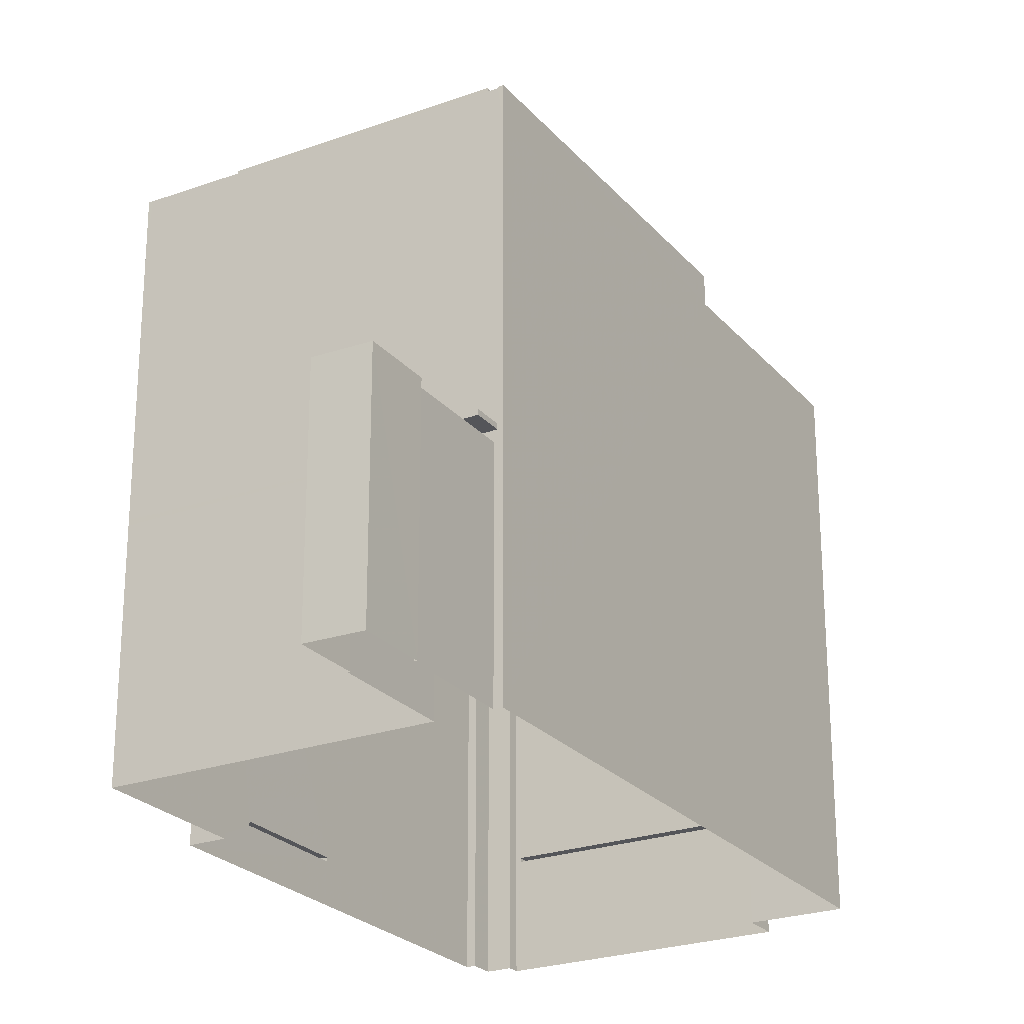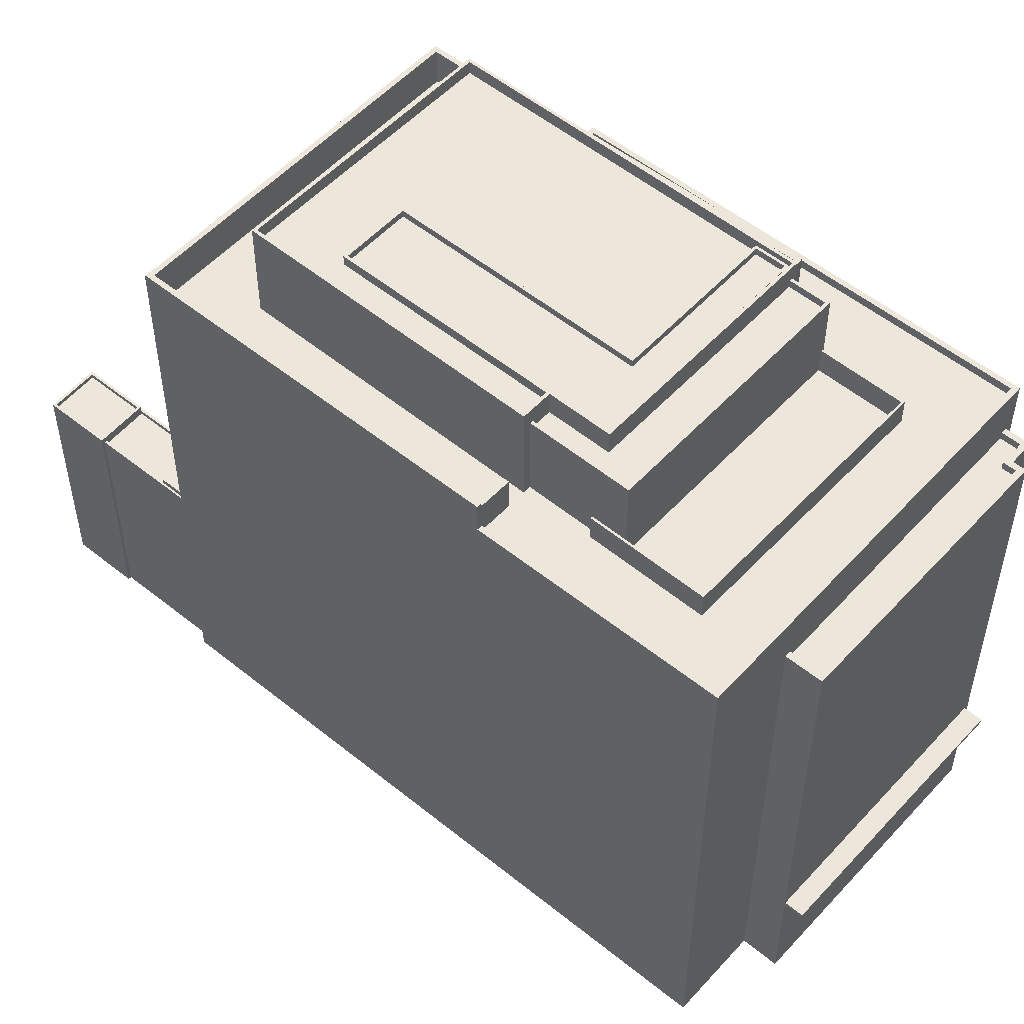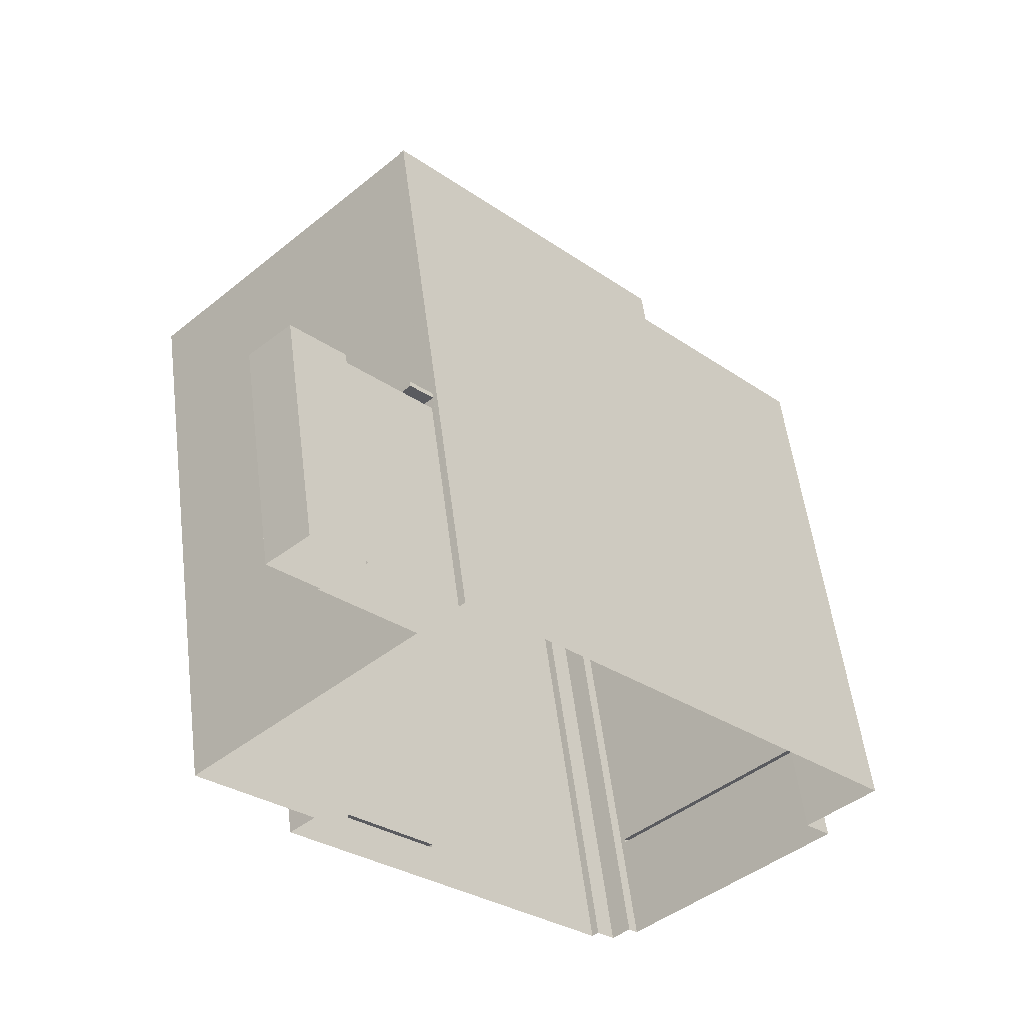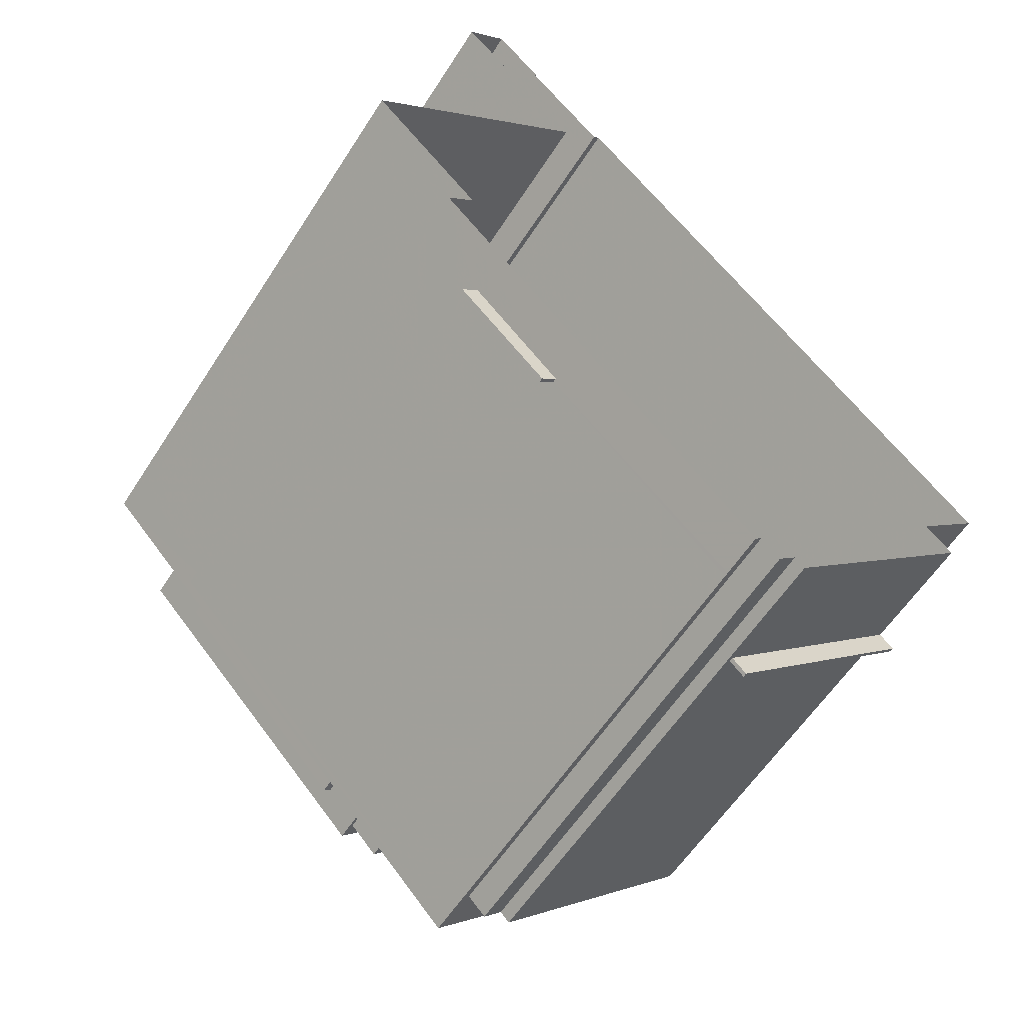
<metadata>
{"format":"obj","ext":"obj","renderer":"f3d","projection":"perspective","resolution":1024,"background":"white","views":[{"elev":-24.6,"azim":166.6,"up":"+Z"},{"elev":53.3,"azim":-92.8,"up":"+Z"},{"elev":54.8,"azim":172.8,"up":"+Y"},{"elev":-58.6,"azim":147.6,"up":"+Y"}]}
</metadata>
<code>
v -9299 -3.705e+04 27.85
v -9294 -3.704e+04 27.85
v -9299 -3.705e+04 27.85
v -9358 -3.711e+04 27.88
v -9309 -3.706e+04 27.85
v -9308 -3.706e+04 27.85
v -9289 -3.705e+04 27.84
v -9294 -3.705e+04 27.84
v -9304 -3.706e+04 27.85
v -9350 -3.712e+04 27.87
v -9329 -3.714e+04 27.85
v -9353 -3.712e+04 27.87
v -9330 -3.714e+04 27.85
v -9290 -3.71e+04 27.83
v -9278 -3.709e+04 27.83
v -9287 -3.71e+04 27.83
v -9325 -3.714e+04 27.85
v -9324 -3.714e+04 27.85
v -9294 -3.705e+04 27.84
v -9327 -3.714e+04 27.85
v -9304 -3.712e+04 32.66
v -9292 -3.711e+04 32.65
v -9302 -3.712e+04 32.66
v -9294 -3.711e+04 32.66
v -9304 -3.706e+04 54.83
v -9306 -3.705e+04 54.83
v -9302 -3.706e+04 54.83
v -9308 -3.706e+04 54.84
v -9353 -3.712e+04 40.92
v -9332 -3.714e+04 40.9
v -9355 -3.712e+04 40.92
v -9330 -3.714e+04 40.9
v -9304 -3.712e+04 33.11
v -9302 -3.712e+04 33.11
v -9292 -3.711e+04 33.1
v -9294 -3.711e+04 33.11
v -9308 -3.712e+04 87.23
v -9311 -3.711e+04 87.24
v -9311 -3.712e+04 87.23
v -9310 -3.712e+04 87.23
v -9305 -3.712e+04 87.23
v -9307 -3.712e+04 87.23
v -9310 -3.713e+04 87.23
v -9316 -3.712e+04 87.24
v -9310 -3.712e+04 87.23
v -9311 -3.712e+04 87.23
v -9288 -3.71e+04 87.22
v -9291 -3.71e+04 87.22
v -9310 -3.707e+04 87.24
v -9309 -3.706e+04 87.24
v -9338 -3.709e+04 87.26
v -9279 -3.709e+04 87.22
v -9309 -3.707e+04 87.24
v -9357 -3.711e+04 87.27
v -9324 -3.714e+04 87.24
v -9327 -3.713e+04 87.24
v -9338 -3.709e+04 87.26
v -9339 -3.71e+04 87.26
v -9335 -3.709e+04 87.26
v -9335 -3.709e+04 87.26
v -9334 -3.709e+04 87.26
v -9291 -3.71e+04 87.22
v -9291 -3.71e+04 87.22
v -9287 -3.709e+04 87.22
v -9320 -3.712e+04 87.24
v -9317 -3.712e+04 87.24
v -9341 -3.71e+04 87.26
v -9333 -3.709e+04 87.25
v -9339 -3.71e+04 87.26
v -9288 -3.709e+04 87.22
v -9287 -3.709e+04 87.22
v -9327 -3.713e+04 87.24
v -9320 -3.712e+04 87.24
v -9309 -3.707e+04 87.24
v -9320 -3.712e+04 87.24
v -9348 -3.711e+04 87.26
v -9348 -3.711e+04 87.26
v -9357 -3.711e+04 88.27
v -9357 -3.711e+04 88.27
v -9338 -3.709e+04 88.26
v -9338 -3.709e+04 88.26
v -9338 -3.709e+04 91.72
v -9338 -3.709e+04 91.72
v -9309 -3.706e+04 91.7
v -9309 -3.706e+04 91.7
v -9308 -3.706e+04 91.7
v -9309 -3.706e+04 91.7
v -9309 -3.706e+04 91.54
v -9279 -3.709e+04 91.51
v -9278 -3.709e+04 91.51
v -9308 -3.706e+04 91.54
v -9278 -3.709e+04 91.51
v -9278 -3.709e+04 91.51
v -9278 -3.709e+04 91.49
v -9279 -3.709e+04 91.49
v -9291 -3.71e+04 91.49
v -9290 -3.71e+04 91.49
v -9291 -3.71e+04 91.49
v -9291 -3.71e+04 91.49
v -9291 -3.71e+04 91.49
v -9290 -3.71e+04 91.49
v -9290 -3.71e+04 88.22
v -9290 -3.71e+04 88.22
v -9358 -3.711e+04 88.27
v -9290 -3.71e+04 88.22
v -9288 -3.71e+04 88.22
v -9287 -3.71e+04 88.22
v -9324 -3.714e+04 88.24
v -9324 -3.714e+04 88.24
v -9291 -3.71e+04 88.22
v -9304 -3.706e+04 55.43
v -9302 -3.706e+04 55.43
v -9306 -3.705e+04 55.43
v -9308 -3.706e+04 55.44
v -9299 -3.705e+04 53.14
v -9308 -3.706e+04 53.14
v -9304 -3.706e+04 53.14
v -9295 -3.705e+04 53.13
v -9299 -3.705e+04 53.64
v -9308 -3.706e+04 53.64
v -9308 -3.706e+04 53.64
v -9299 -3.705e+04 53.64
v -9304 -3.706e+04 53.64
v -9304 -3.706e+04 53.64
v -9295 -3.705e+04 53.63
v -9295 -3.705e+04 53.63
v -9294 -3.705e+04 53.63
v -9294 -3.705e+04 53.63
v -9289 -3.705e+04 54.27
v -9294 -3.704e+04 54.27
v -9290 -3.705e+04 54.27
v -9299 -3.705e+04 54.27
v -9295 -3.705e+04 54.27
v -9299 -3.705e+04 54.27
v -9295 -3.705e+04 54.27
v -9294 -3.704e+04 54.27
v -9294 -3.704e+04 53.77
v -9295 -3.705e+04 53.77
v -9290 -3.705e+04 53.77
v -9299 -3.705e+04 53.77
v -9353 -3.712e+04 41.37
v -9355 -3.712e+04 41.37
v -9332 -3.714e+04 41.35
v -9330 -3.714e+04 41.35
v -9327 -3.714e+04 83.04
v -9325 -3.714e+04 83.04
v -9327 -3.714e+04 83.04
v -9329 -3.714e+04 83.04
v -9330 -3.714e+04 83.04
v -9330 -3.714e+04 83.04
v -9352 -3.712e+04 83.06
v -9353 -3.712e+04 83.06
v -9350 -3.712e+04 83.06
v -9350 -3.712e+04 83.06
v -9325 -3.714e+04 83.04
v -9329 -3.714e+04 83.04
v -9330 -3.714e+04 82.14
v -9329 -3.714e+04 82.14
v -9352 -3.712e+04 82.16
v -9350 -3.712e+04 82.16
v -9325 -3.714e+04 82.14
v -9327 -3.714e+04 82.14
v -9320 -3.712e+04 90.13
v -9327 -3.713e+04 90.13
v -9327 -3.713e+04 90.13
v -9348 -3.711e+04 90.15
v -9348 -3.711e+04 90.15
v -9339 -3.71e+04 90.15
v -9320 -3.712e+04 90.13
v -9339 -3.71e+04 90.15
v -9331 -3.71e+04 95.95
v -9333 -3.709e+04 95.95
v -9336 -3.71e+04 95.95
v -9317 -3.712e+04 95.93
v -9320 -3.712e+04 95.94
v -9341 -3.71e+04 95.95
v -9320 -3.712e+04 96.84
v -9317 -3.712e+04 96.83
v -9320 -3.712e+04 96.84
v -9341 -3.71e+04 96.85
v -9341 -3.71e+04 96.85
v -9333 -3.709e+04 96.85
v -9317 -3.712e+04 96.83
v -9333 -3.709e+04 96.85
v -9309 -3.707e+04 96.84
v -9309 -3.707e+04 96.84
v -9288 -3.709e+04 96.82
v -9287 -3.709e+04 96.82
v -9316 -3.712e+04 97.07
v -9335 -3.71e+04 97.09
v -9335 -3.71e+04 97.09
v -9309 -3.707e+04 97.07
v -9333 -3.709e+04 97.09
v -9313 -3.708e+04 97.08
v -9316 -3.712e+04 97.07
v -9331 -3.71e+04 97.08
v -9307 -3.708e+04 97.07
v -9288 -3.709e+04 97.06
v -9313 -3.712e+04 97.07
v -9327 -3.71e+04 97.08
v -9288 -3.709e+04 98.56
v -9287 -3.709e+04 98.55
v -9310 -3.707e+04 98.57
v -9309 -3.707e+04 98.57
v -9316 -3.712e+04 98.57
v -9316 -3.712e+04 98.57
v -9335 -3.71e+04 98.59
v -9336 -3.71e+04 98.59
v -9334 -3.709e+04 98.59
v -9333 -3.709e+04 98.59
v -9331 -3.71e+04 98.58
v -9330 -3.71e+04 98.58
v -9316 -3.712e+04 97.43
v -9314 -3.712e+04 97.43
v -9327 -3.71e+04 97.44
v -9335 -3.71e+04 97.45
v -9313 -3.708e+04 97.44
v -9307 -3.708e+04 97.43
v -9313 -3.708e+04 98.24
v -9307 -3.708e+04 98.23
v -9313 -3.708e+04 98.24
v -9307 -3.708e+04 98.23
v -9327 -3.71e+04 98.24
v -9327 -3.71e+04 98.24
v -9314 -3.712e+04 98.23
v -9313 -3.712e+04 98.23
v -9335 -3.71e+04 98.25
v -9335 -3.71e+04 98.25
v -9335 -3.71e+04 98.25
v -9316 -3.712e+04 98.23
v -9316 -3.712e+04 98.23
v -9331 -3.71e+04 98.24
v -9330 -3.71e+04 98.24
v -9310 -3.712e+04 92.54
v -9290 -3.71e+04 92.53
v -9310 -3.712e+04 92.54
v -9291 -3.71e+04 92.54
v -9311 -3.712e+04 92.55
v -9311 -3.712e+04 92.54
v -9335 -3.709e+04 90.99
v -9338 -3.709e+04 90.99
v -9335 -3.709e+04 90.99
v -9338 -3.709e+04 90.99
v -9287 -3.71e+04 87.22
v -9324 -3.714e+04 87.24
v -9324 -3.714e+04 32.67
v -9324 -3.714e+04 33.12
v -9278 -3.709e+04 54.81
v -9309 -3.706e+04 87.25
v -9278 -3.709e+04 87.22
v -9278 -3.709e+04 55.41
v -9353 -3.712e+04 41.37
v -9353 -3.712e+04 40.92
f 1 2 3
f 4 5 6
f 2 7 8
f 6 3 9
f 4 9 10
f 10 11 12
f 13 12 11
f 14 9 15
f 16 17 14
f 18 17 16
f 9 8 19
f 20 11 17
f 3 2 8
f 4 6 9
f 9 3 8
f 10 9 14
f 17 11 10
f 17 10 14
f 21 22 23
f 21 24 22
f 25 26 27
f 25 28 26
f 29 30 31
f 29 32 30
f 33 34 35
f 36 33 35
f 37 38 39
f 40 41 42
f 41 40 43
f 39 38 44
f 45 37 39
f 44 43 46
f 46 43 40
f 39 44 46
f 42 41 47
f 48 42 47
f 49 50 51
f 52 50 53
f 54 55 56
f 57 54 58
f 56 55 43
f 51 59 49
f 57 58 60
f 60 61 59
f 62 63 37
f 63 52 64
f 44 65 43
f 38 37 63
f 66 65 44
f 67 68 69
f 38 63 64
f 70 64 71
f 67 72 73
f 74 53 49
f 68 61 69
f 71 52 53
f 61 49 59
f 75 56 65
f 54 56 76
f 77 72 67
f 58 54 76
f 77 67 69
f 69 61 58
f 53 50 49
f 65 56 43
f 60 58 61
f 64 52 71
f 78 79 80
f 81 78 80
f 81 82 83
f 81 80 82
f 83 84 85
f 83 82 84
f 85 86 87
f 85 84 86
f 88 89 90
f 91 88 90
f 89 92 93
f 90 89 93
f 94 95 96
f 97 94 96
f 98 99 96
f 96 99 97
f 98 100 99
f 97 99 101
f 102 103 97
f 101 102 97
f 79 78 104
f 105 103 102
f 103 106 107
f 104 108 109
f 108 107 106
f 110 106 105
f 79 104 109
f 108 106 109
f 106 103 105
f 111 112 113
f 114 111 113
f 115 116 117
f 118 115 117
f 119 120 121
f 122 119 121
f 123 124 125
f 126 127 128
f 125 124 126
f 126 124 127
f 129 130 131
f 132 133 134
f 130 132 134
f 134 133 135
f 131 130 136
f 134 136 130
f 137 138 139
f 137 140 138
f 131 135 133
f 129 131 133
f 141 142 143
f 144 141 143
f 145 146 147
f 145 147 148
f 149 148 150
f 149 151 152
f 151 153 154
f 151 154 152
f 147 146 155
f 147 156 148
f 149 150 151
f 148 156 150
f 157 158 159
f 159 158 160
f 160 158 161
f 158 162 161
f 163 164 165
f 165 164 166
f 166 167 168
f 169 164 163
f 168 167 170
f 164 167 166
f 171 172 173
f 174 173 175
f 175 173 176
f 173 172 176
f 177 178 179
f 177 180 181
f 180 182 181
f 179 178 183
f 180 184 182
f 177 179 180
f 185 186 187
f 188 185 187
f 189 190 191
f 192 193 194
f 191 195 189
f 193 196 194
f 192 197 198
f 199 195 198
f 197 200 199
f 192 194 197
f 189 195 199
f 197 199 198
f 201 202 203
f 204 201 203
f 201 205 202
f 201 206 205
f 207 208 205
f 206 207 205
f 203 209 204
f 210 211 212
f 204 209 210
f 212 211 207
f 207 211 208
f 210 209 211
f 213 214 215
f 213 215 216
f 215 217 216
f 215 218 217
f 219 220 221
f 222 223 224
f 222 220 219
f 224 220 222
f 225 226 224
f 223 225 224
f 227 228 229
f 225 230 226
f 228 230 231
f 231 230 225
f 229 228 231
f 221 232 219
f 219 233 229
f 229 233 227
f 232 233 219
f 234 235 236
f 235 237 236
f 238 234 236
f 239 238 236
f 240 241 242
f 240 243 241
f 35 34 23
f 22 35 23
f 21 23 34
f 33 21 34
f 24 35 22
f 24 36 35
f 244 245 33
f 244 36 16
f 21 18 16
f 21 246 18
f 245 247 33
f 244 33 36
f 24 21 16
f 36 24 16
f 124 15 9
f 124 248 15
f 6 5 120
f 5 249 114
f 117 116 25
f 111 250 251
f 250 111 249
f 123 117 25
f 123 25 124
f 25 248 124
f 28 121 120
f 116 121 25
f 28 25 121
f 5 114 28
f 114 249 111
f 5 28 120
f 247 245 146
f 245 108 155
f 17 18 246
f 17 246 247
f 153 108 104
f 4 154 104
f 10 154 4
f 160 161 155
f 17 247 146
f 146 245 155
f 160 155 153
f 154 153 104
f 155 108 153
f 87 249 85
f 249 5 81
f 83 85 81
f 81 5 4
f 78 4 104
f 78 81 4
f 85 249 81
f 94 97 103
f 92 94 93
f 14 15 248
f 103 14 251
f 250 93 94
f 103 251 250
f 251 14 248
f 103 250 94
f 107 244 103
f 103 244 14
f 244 16 14
f 25 251 248
f 25 111 251
f 246 33 247
f 246 21 33
f 87 86 91
f 87 91 249
f 249 90 250
f 90 93 250
f 91 90 249
f 107 245 244
f 107 108 245
f 54 57 80
f 79 54 80
f 50 243 51
f 241 82 80
f 82 241 243
f 57 241 80
f 86 84 88
f 84 82 243
f 86 88 91
f 88 243 50
f 88 84 243
f 109 54 79
f 109 55 54
f 52 95 50
f 92 89 94
f 94 89 95
f 50 95 88
f 95 89 88
f 63 96 52
f 52 96 95
f 98 96 63
f 48 47 106
f 110 48 106
f 100 98 63
f 62 100 63
f 41 43 109
f 47 41 106
f 43 55 109
f 41 109 106
f 25 27 112
f 111 25 112
f 28 113 26
f 28 114 113
f 26 112 27
f 26 113 112
f 122 121 116
f 115 122 116
f 125 117 123
f 125 118 117
f 119 6 120
f 119 3 6
f 8 127 19
f 8 128 127
f 9 19 127
f 124 9 127
f 133 128 129
f 129 128 7
f 133 126 128
f 7 128 8
f 129 7 2
f 130 129 2
f 126 133 125
f 115 118 125
f 3 119 1
f 122 133 132
f 1 119 132
f 115 125 122
f 119 122 132
f 125 133 122
f 130 2 1
f 132 130 1
f 136 140 137
f 136 134 140
f 131 137 139
f 131 136 137
f 138 131 139
f 138 135 131
f 140 135 138
f 140 134 135
f 143 142 31
f 30 143 31
f 141 31 142
f 141 29 31
f 144 143 30
f 32 144 30
f 12 13 32
f 252 141 152
f 144 149 152
f 13 149 144
f 253 12 29
f 141 144 152
f 12 32 29
f 144 32 13
f 12 253 10
f 10 252 154
f 252 152 154
f 10 253 252
f 148 13 11
f 148 149 13
f 146 145 20
f 17 146 20
f 145 11 20
f 145 148 11
f 141 252 253
f 29 141 253
f 156 158 157
f 150 156 157
f 150 157 159
f 151 150 159
f 153 151 159
f 160 153 159
f 155 162 147
f 155 161 162
f 158 147 162
f 158 156 147
f 76 165 166
f 76 56 165
f 168 76 166
f 168 58 76
f 170 58 168
f 170 69 58
f 77 69 170
f 167 77 170
f 164 77 167
f 164 72 77
f 72 169 73
f 72 164 169
f 163 165 56
f 75 163 56
f 67 73 169
f 169 181 67
f 181 169 177
f 65 163 75
f 177 163 65
f 169 163 177
f 183 175 179
f 183 174 175
f 179 175 176
f 180 179 176
f 184 176 172
f 184 180 176
f 178 65 66
f 178 177 65
f 182 68 67
f 181 182 67
f 70 71 188
f 187 70 188
f 185 53 74
f 186 185 74
f 53 188 71
f 53 185 188
f 66 44 178
f 174 183 173
f 173 183 208
f 44 205 178
f 205 208 183
f 205 183 178
f 201 192 198
f 201 204 192
f 195 201 198
f 195 206 201
f 206 195 191
f 207 206 191
f 190 228 191
f 191 228 207
f 212 207 227
f 212 227 233
f 207 228 227
f 212 232 210
f 210 232 193
f 212 233 232
f 193 232 196
f 204 193 192
f 204 210 193
f 64 202 38
f 202 205 38
f 205 44 38
f 211 173 208
f 211 171 173
f 172 171 184
f 68 182 61
f 171 211 184
f 61 182 209
f 184 211 209
f 182 184 209
f 203 61 209
f 203 49 61
f 49 186 74
f 187 64 70
f 203 186 49
f 202 187 186
f 187 202 64
f 202 186 203
f 222 219 217
f 218 222 217
f 222 218 215
f 223 222 215
f 225 215 214
f 225 223 215
f 225 214 213
f 231 225 213
f 231 213 216
f 229 231 216
f 219 229 216
f 217 219 216
f 200 220 224
f 200 197 220
f 200 224 226
f 199 200 226
f 189 226 230
f 189 199 226
f 190 189 230
f 228 190 230
f 196 221 194
f 196 232 221
f 220 194 221
f 220 197 194
f 234 46 40
f 234 238 46
f 46 239 39
f 46 238 239
f 39 236 45
f 39 239 236
f 236 237 37
f 45 236 37
f 237 99 100
f 37 100 62
f 237 100 37
f 102 101 105
f 105 101 235
f 235 101 237
f 101 99 237
f 105 235 110
f 235 234 42
f 48 110 42
f 234 40 42
f 110 235 42
f 242 241 57
f 60 242 57
f 51 240 59
f 51 243 240
f 240 242 60
f 59 240 60

</code>
